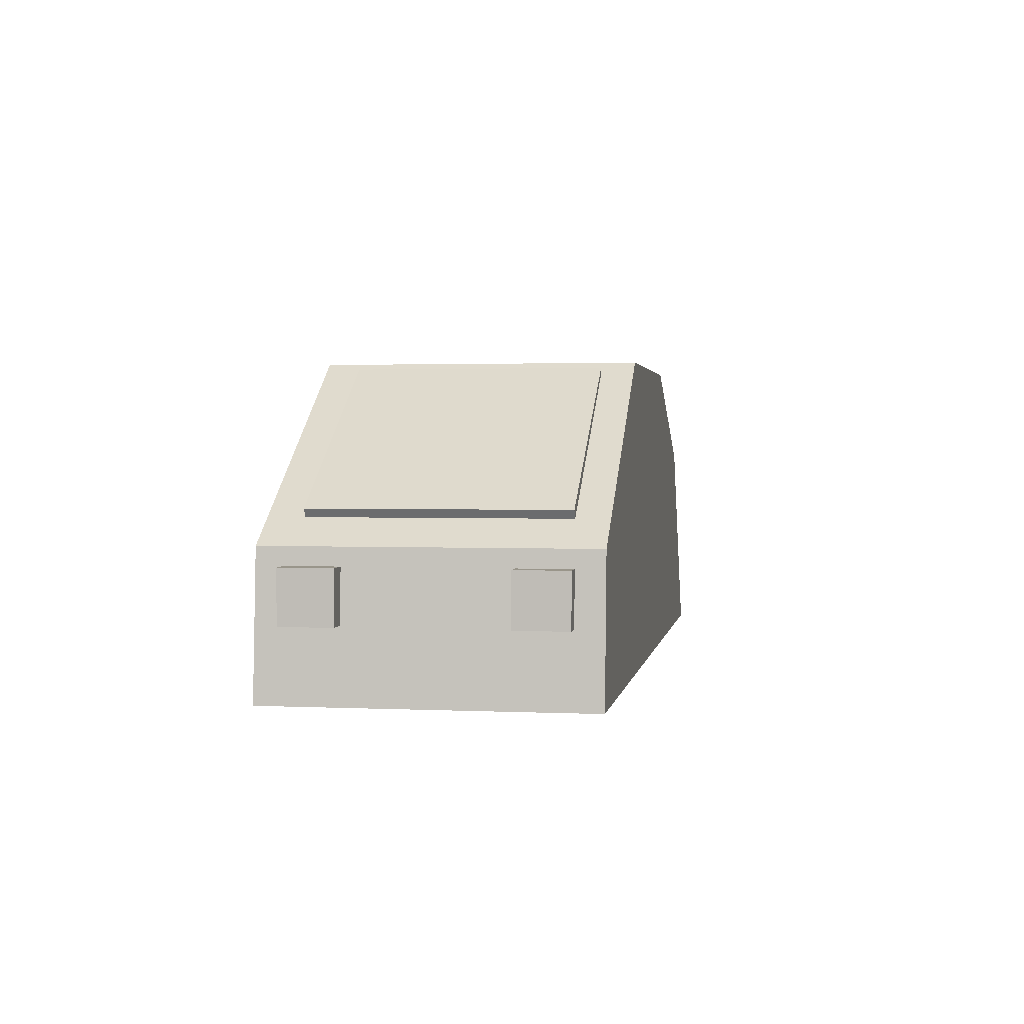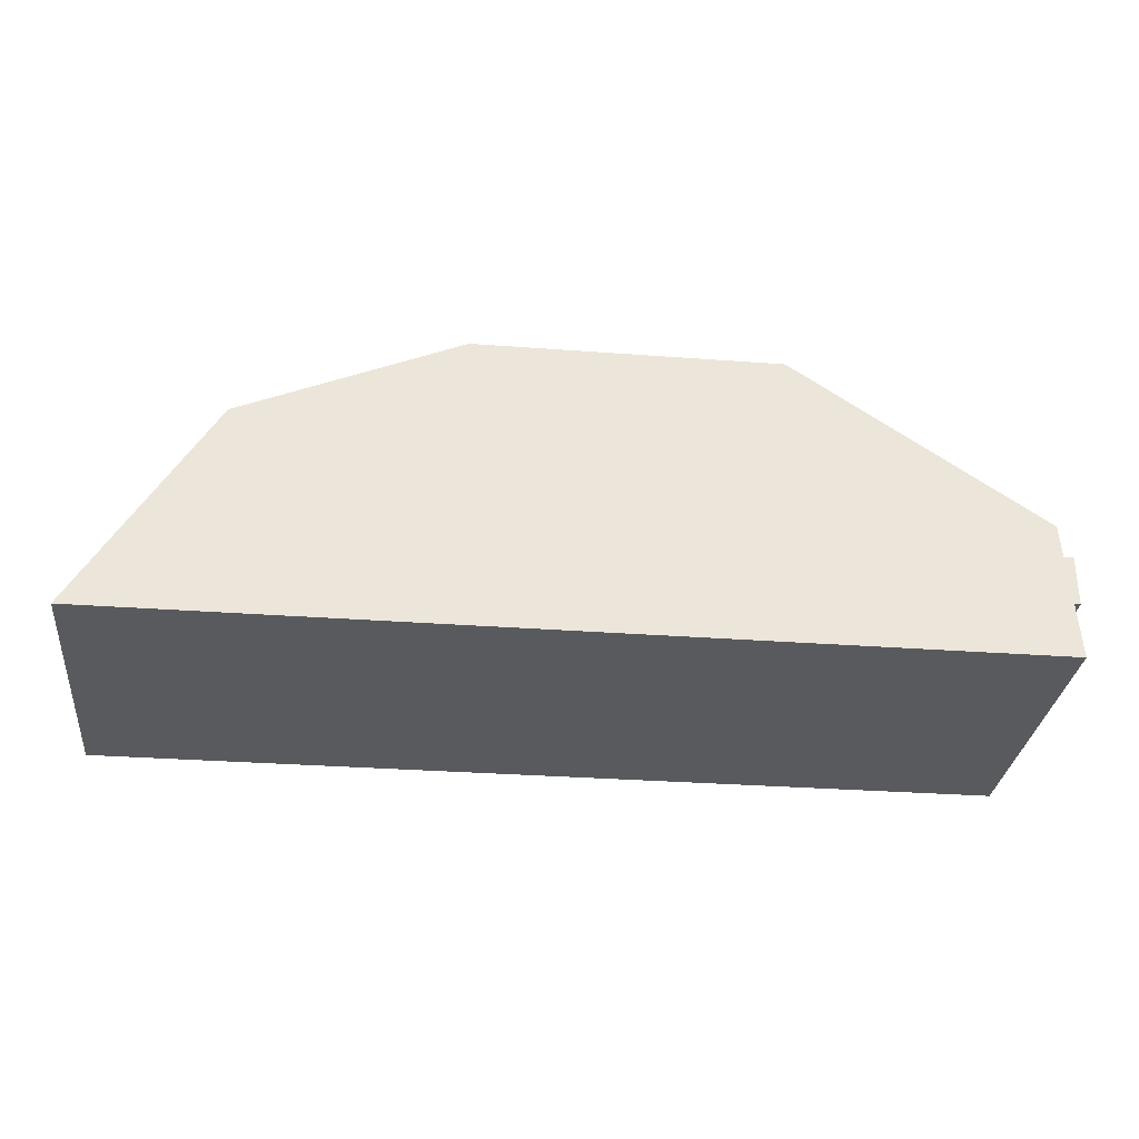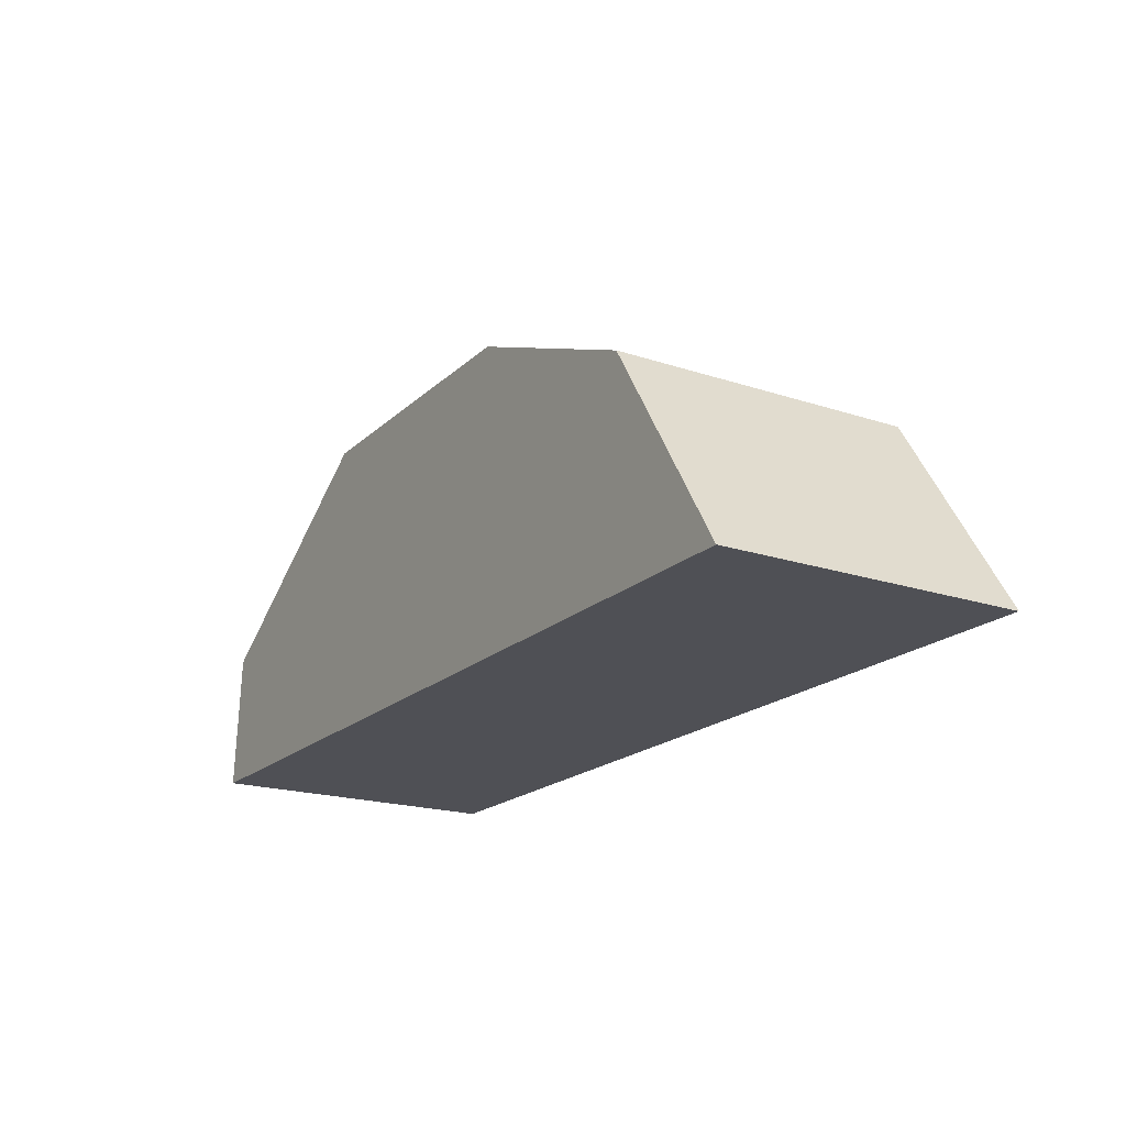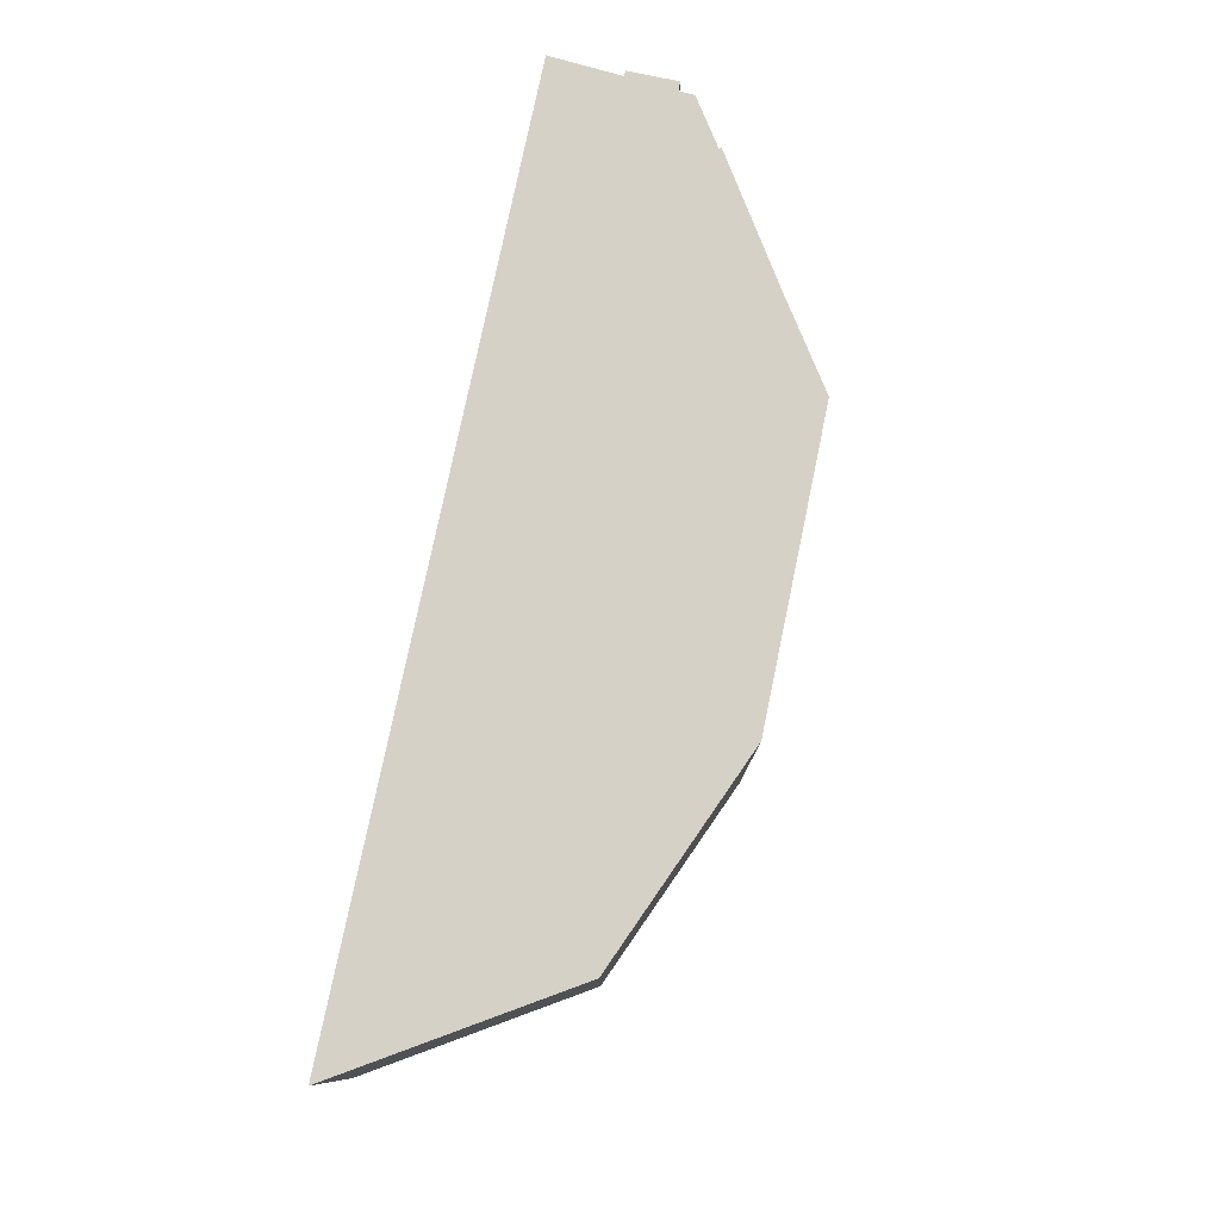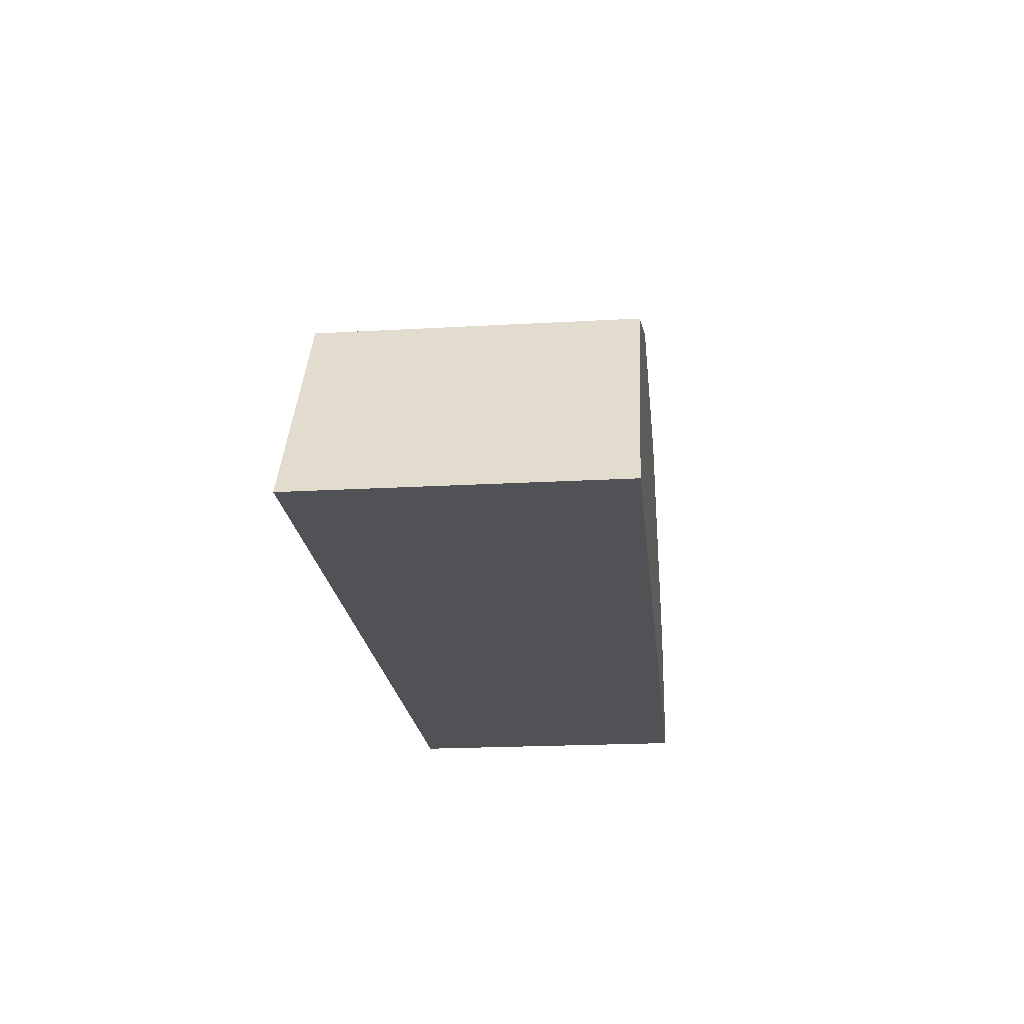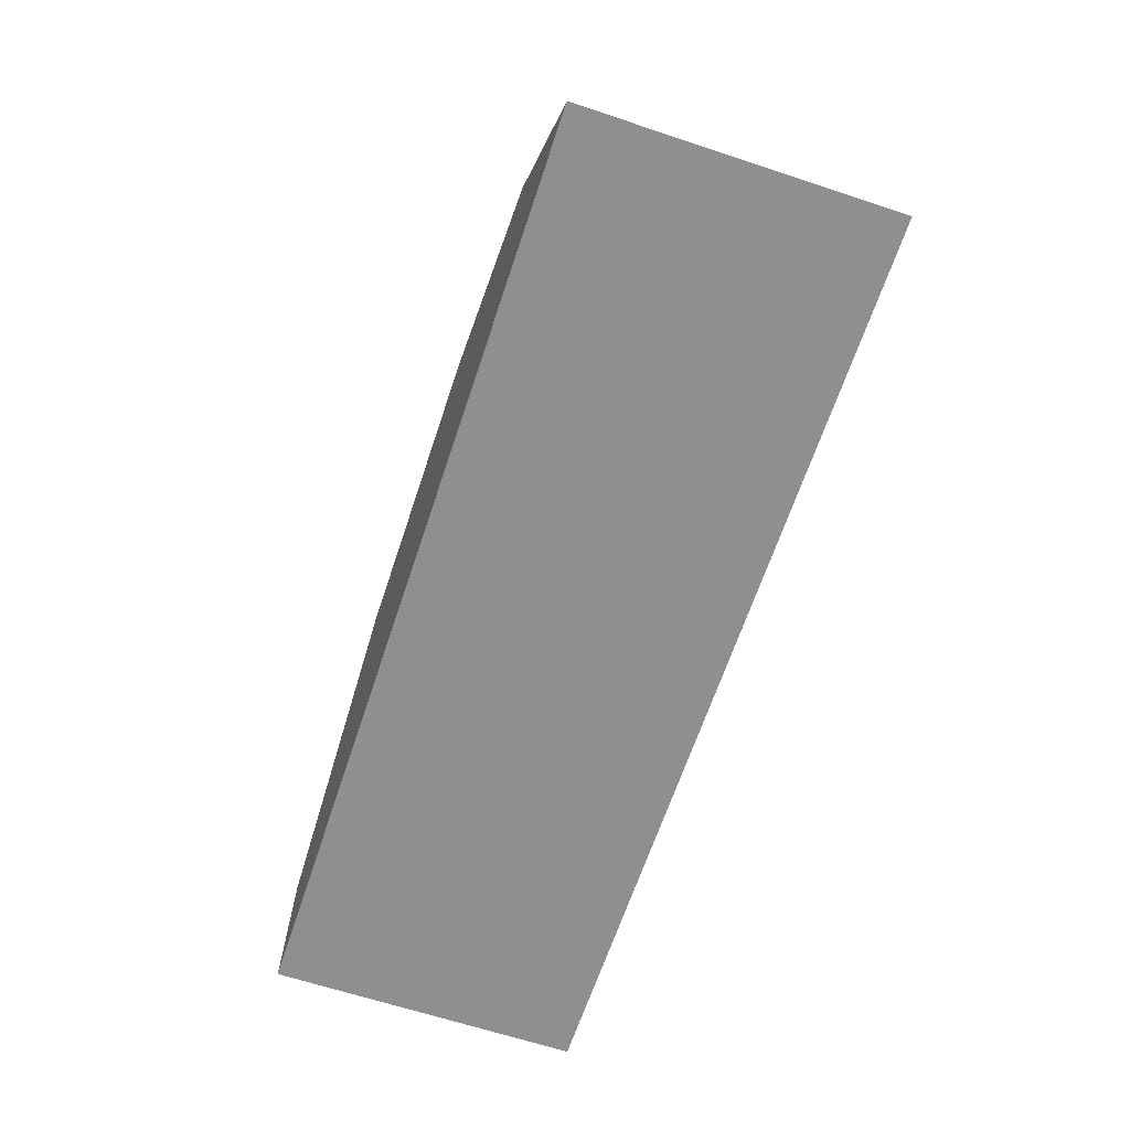
<metadata>
{"format":"obj","ext":"obj","renderer":"f3d","projection":"perspective","resolution":1024,"background":"white","views":[{"elev":2.0,"azim":-80.7,"up":"+Y"},{"elev":-30.5,"azim":173.8,"up":"+Y"},{"elev":-19.4,"azim":58.3,"up":"+Y"},{"elev":78.9,"azim":101.8,"up":"+Z"},{"elev":-20.9,"azim":95.8,"up":"+Y"},{"elev":-65.3,"azim":71.6,"up":"+Y"}]}
</metadata>
<code>
o Cube
v 0.0253 0.8839 -1.583
v 0.0253 2.884 -1.583
v 0.0253 0.8839 -3.583
v 0.0253 2.884 -3.583
v 2.025 0.8839 -1.583
v 2.025 2.884 -1.583
v 2.025 0.8839 -3.583
v 2.025 2.884 -3.583
v 3.46 2.277 -3.583
v 4.326 0.8839 -3.583
v 4.326 0.8839 -1.583
v 3.46 2.277 -1.583
v -1.67 0.8839 -3.583
v -1.67 0.8839 -1.583
v -1.603 1.786 -1.583
v -1.603 1.786 -3.583
v 4.326 0.8839 -3.583
v 4.326 0.8839 -1.583
f 4 3 13 16
f 3 4 8 7
f 8 6 12 9
f 5 6 2 1
f 3 7 5 1
f 8 4 2 6
f 10 9 12 11
f 7 8 9 10
f 6 5 11 12
f 5 7 10 11
f 14 15 16 13
f 1 2 15 14
f 2 4 16 15
f 3 1 14 13
f 11 10 17 18
o Cube.001
v -1.751 1.341 -1.758
v -1.751 1.674 -1.758
v -1.751 1.341 -2.09
v -1.751 1.674 -2.09
v -1.419 1.341 -1.758
v -1.419 1.674 -1.758
v -1.419 1.341 -2.09
v -1.419 1.674 -2.09
f 19 20 22 21
f 21 22 26 25
f 25 26 24 23
f 23 24 20 19
f 21 25 23 19
f 26 22 20 24
o Cube.002
v -1.751 1.341 -3.086
v -1.751 1.674 -3.086
v -1.751 1.341 -3.418
v -1.751 1.674 -3.418
v -1.419 1.341 -3.086
v -1.419 1.674 -3.086
v -1.419 1.341 -3.418
v -1.419 1.674 -3.418
f 27 28 30 29
f 29 30 34 33
f 33 34 32 31
f 31 32 28 27
f 29 33 31 27
f 34 30 28 32
o Plane
v -1.405 1.992 -1.787
v -0.08832 2.847 -1.787
v -1.405 1.992 -3.357
v -0.08832 2.847 -3.357
v -1.405 1.992 -3.357
v -1.405 1.992 -1.787
v -0.08832 2.847 -1.787
v -0.08832 2.847 -3.357
v -1.249 1.752 -3.357
v -1.249 1.752 -1.787
v 0.06742 2.607 -1.787
v 0.06742 2.607 -3.357
f 35 37 38 36
f 42 39 43 46
f 38 37 39 42
f 35 36 41 40
f 36 38 42 41
f 37 35 40 39
f 44 45 46 43
f 40 41 45 44
f 41 42 46 45
f 39 40 44 43

</code>
